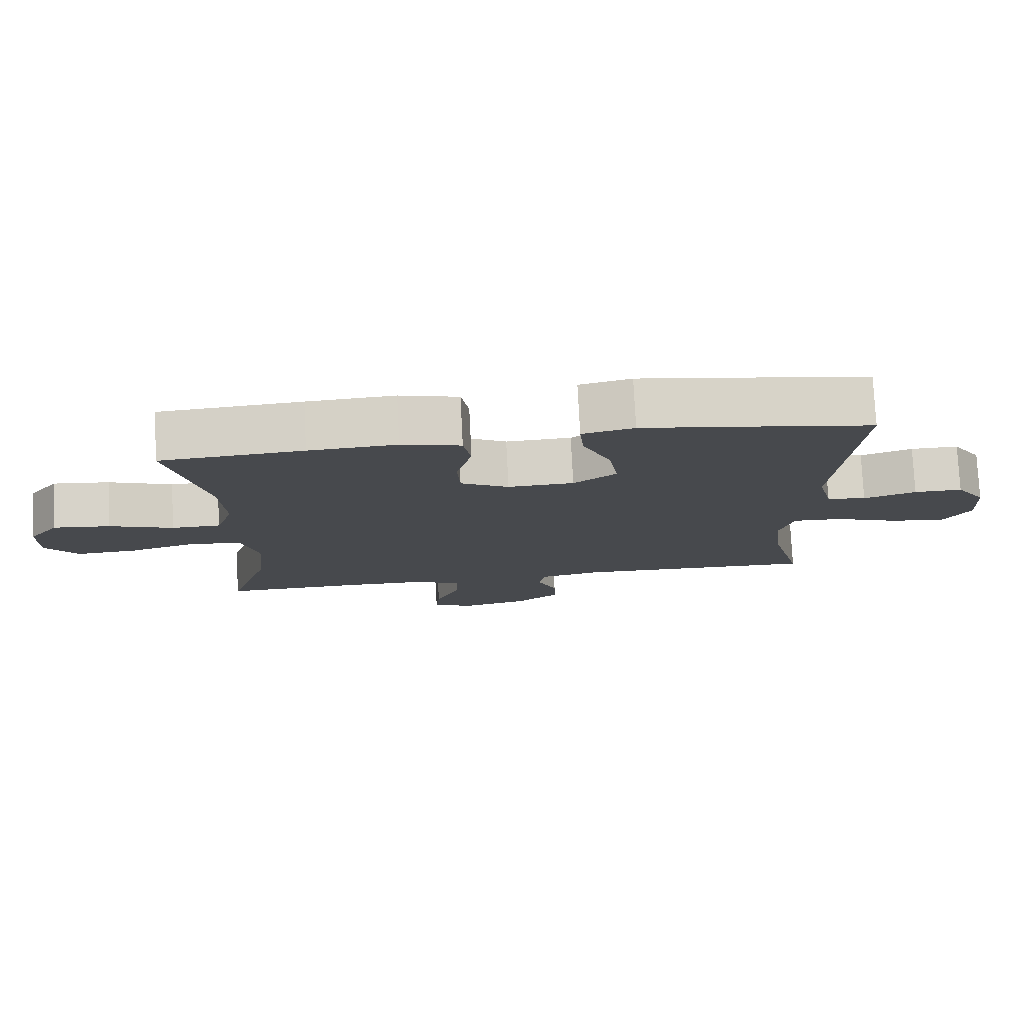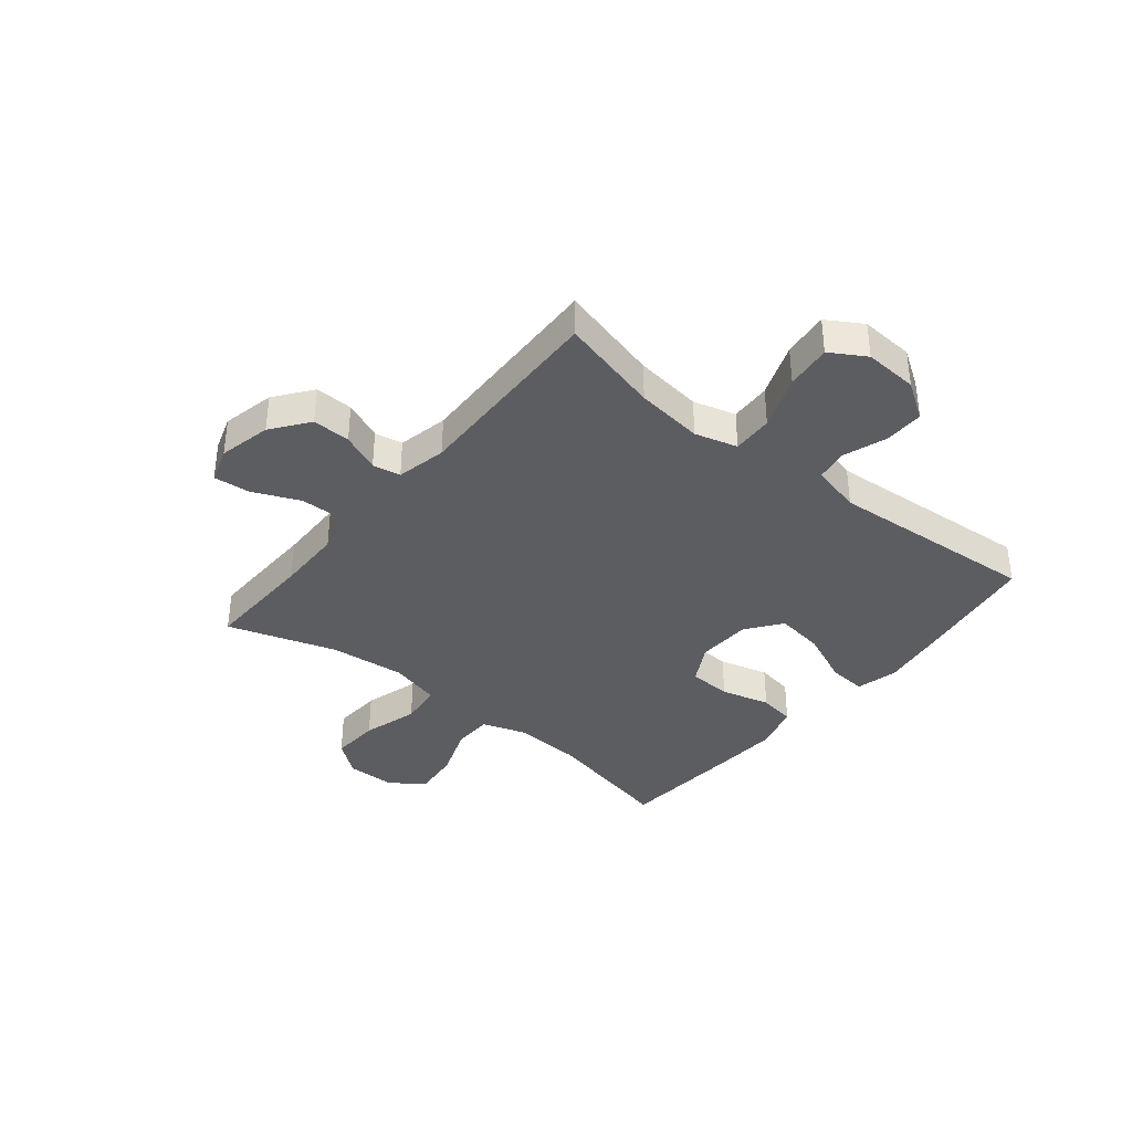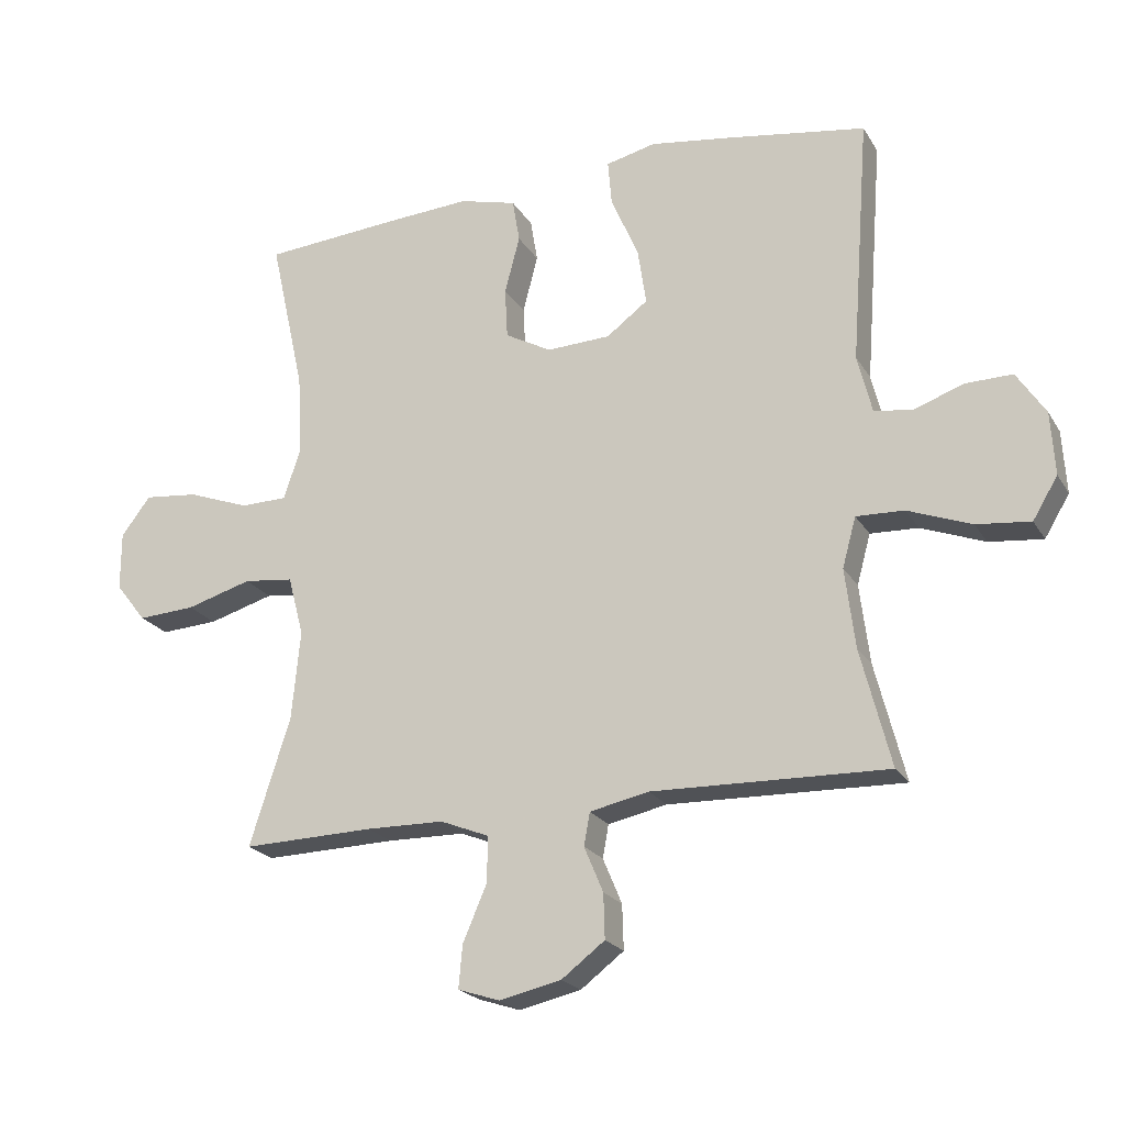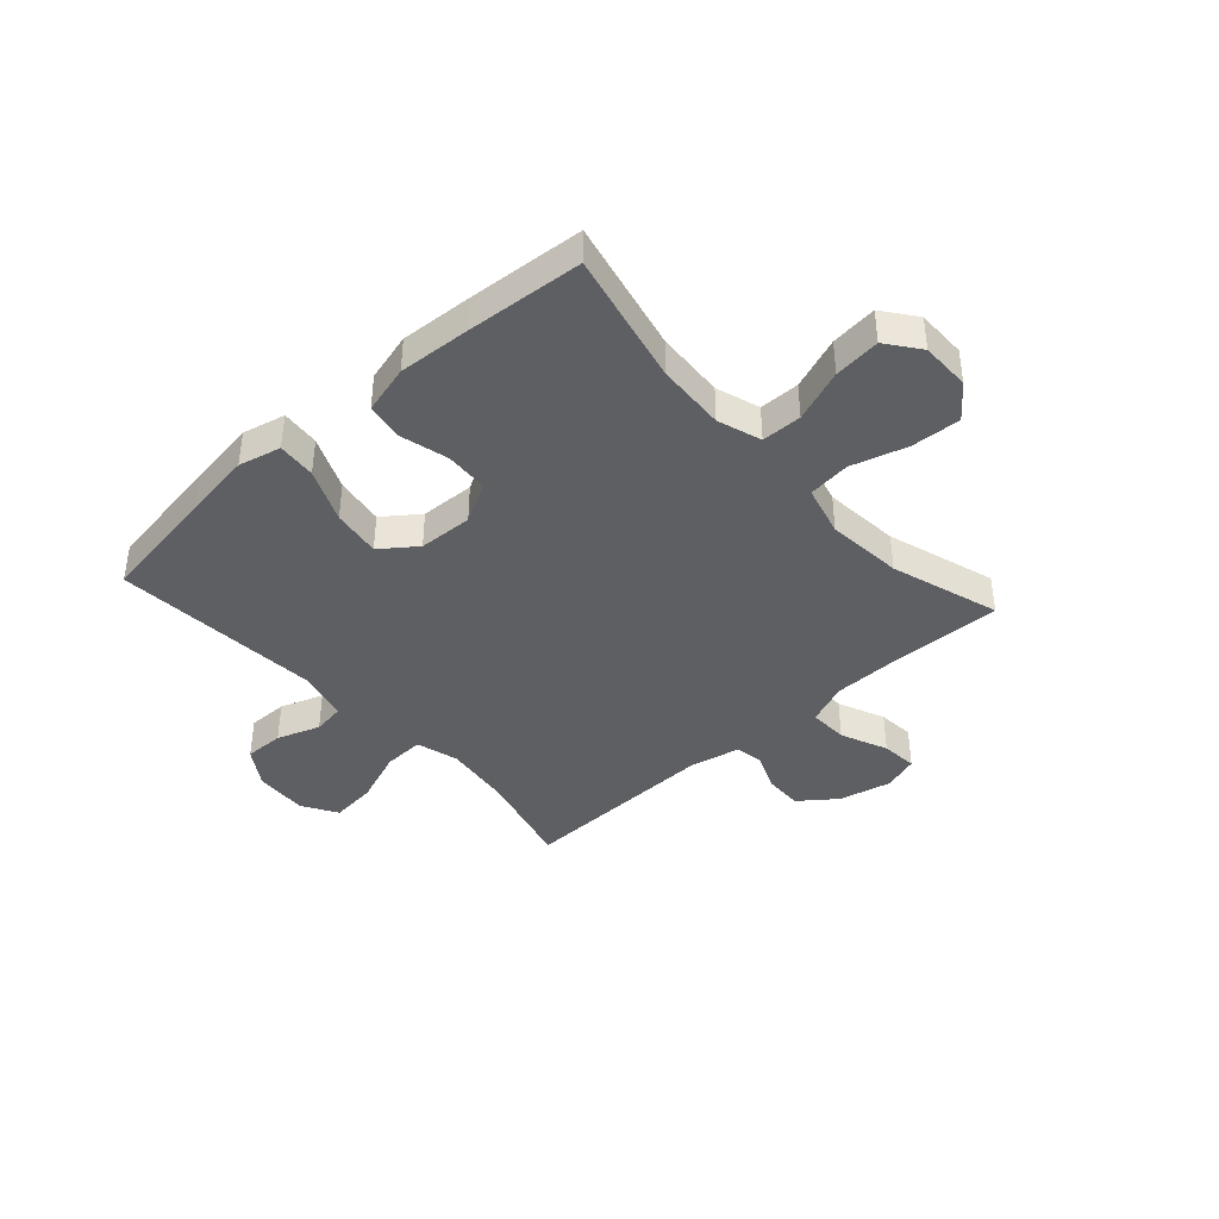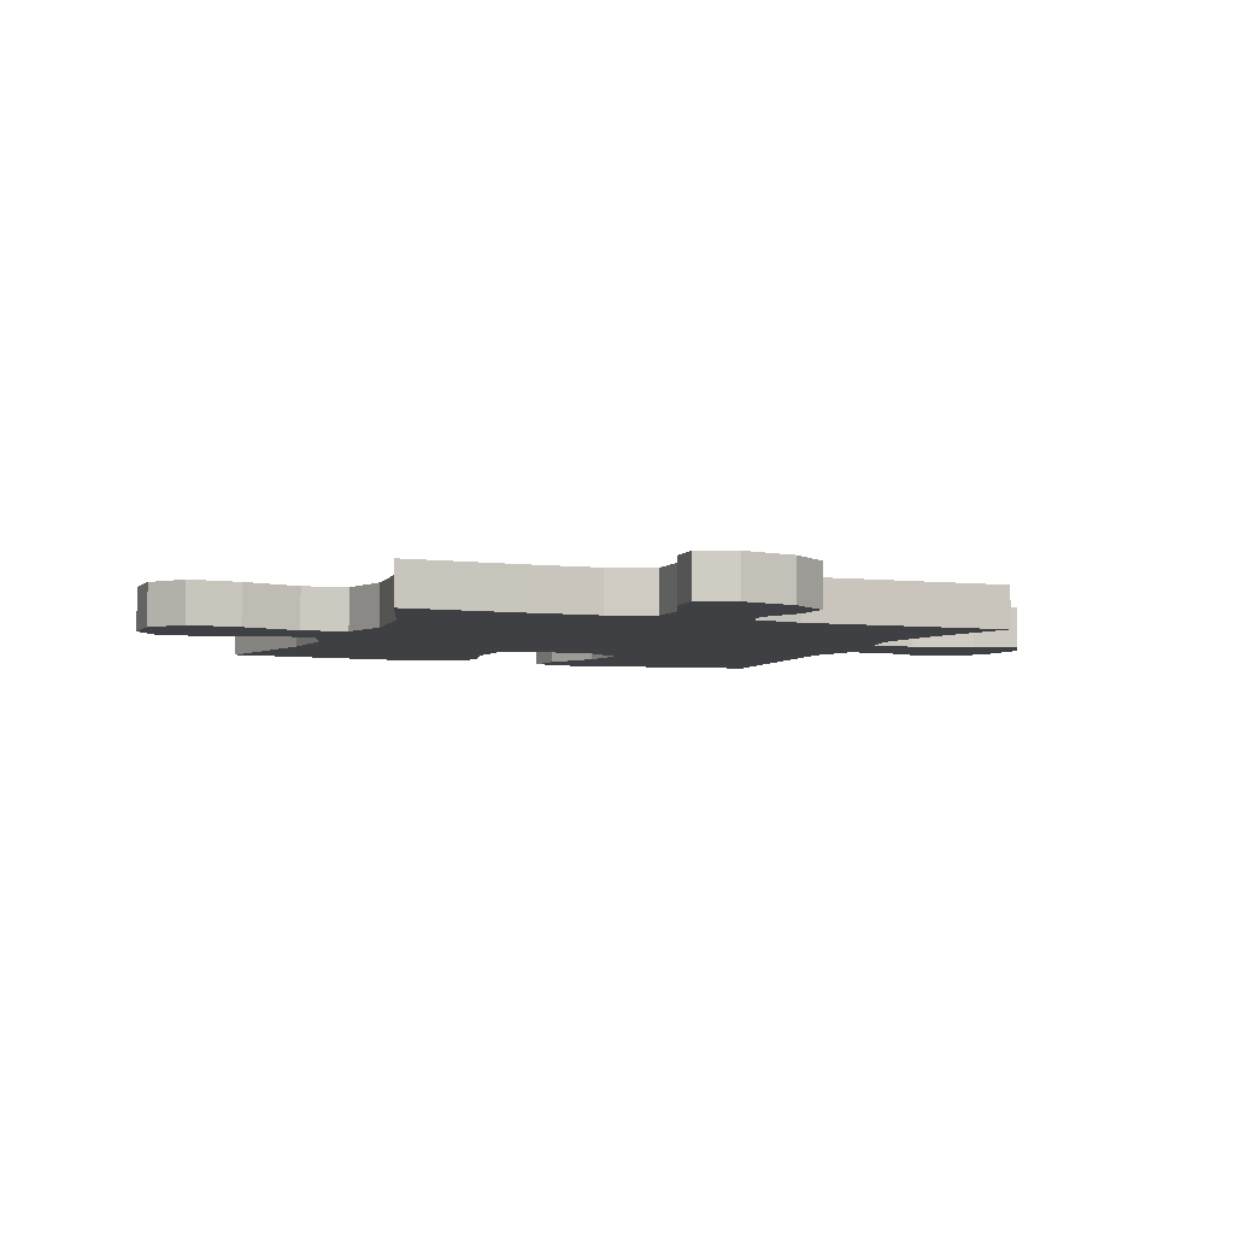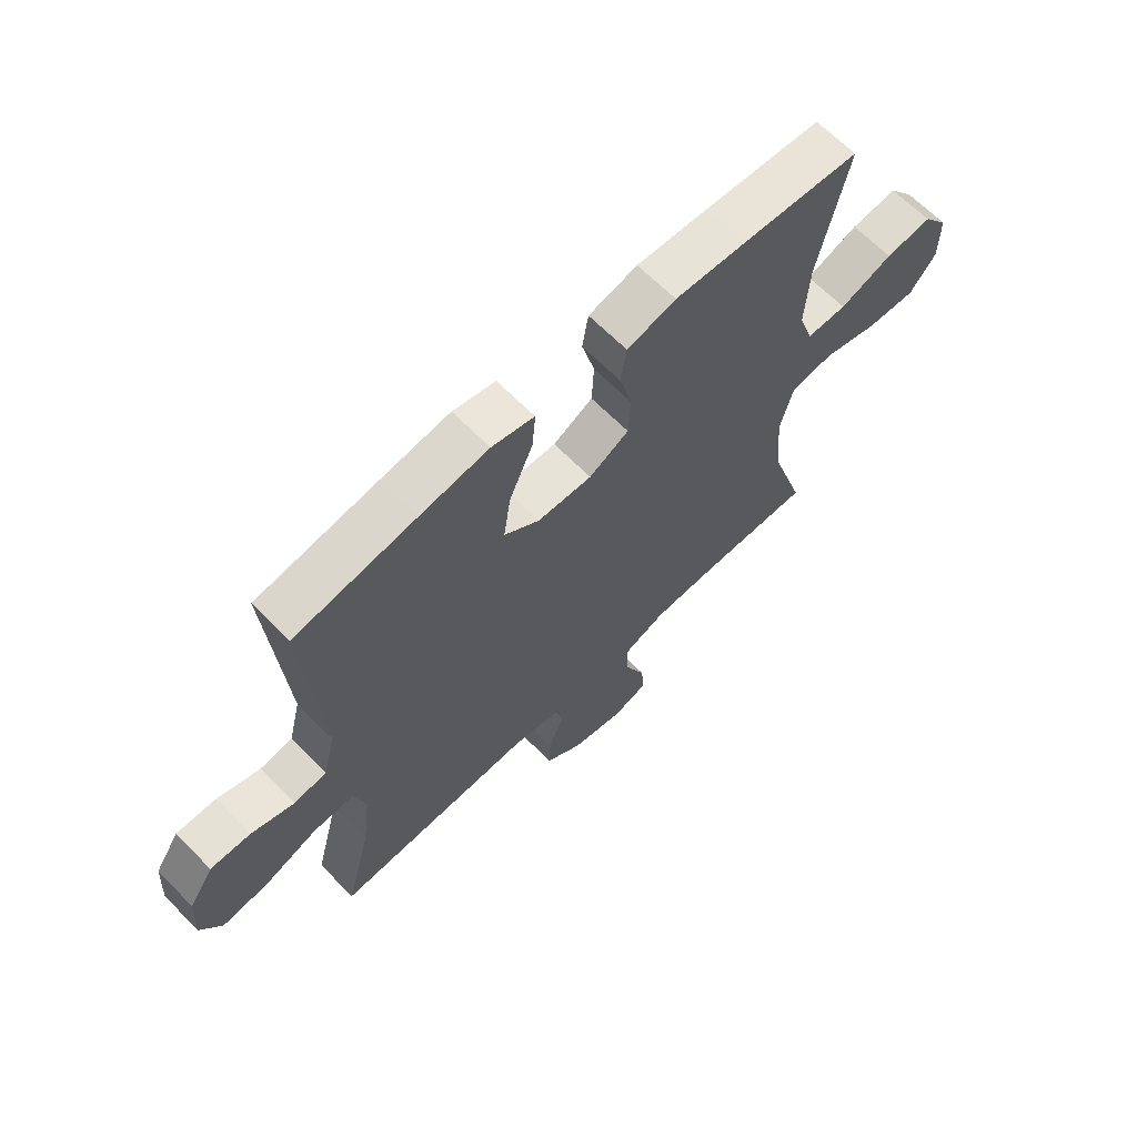
<metadata>
{"format":"obj","ext":"obj","renderer":"f3d","projection":"perspective","resolution":1024,"background":"white","views":[{"elev":77.7,"azim":177.1,"up":"+Z"},{"elev":-37.1,"azim":-129.1,"up":"+Y"},{"elev":-21.7,"azim":-156.8,"up":"+Z"},{"elev":-40.6,"azim":41.9,"up":"+Y"},{"elev":-5.0,"azim":158.2,"up":"+Y"},{"elev":65.1,"azim":-44.4,"up":"+Z"}]}
</metadata>
<code>
v -0.5 0.07 0.5
v -0.286 0.07 0.534
v -0.163 0.07 0.552
v -0.087 0.07 0.534
v -0.093 0.07 0.465
v -0.135 0.07 0.369
v -0.148 0.07 0.282
v -0.085 0.07 0.235
v 0.012 0.07 0.231
v 0.083 0.07 0.27
v 0.087 0.07 0.347
v 0.064 0.07 0.435
v 0.075 0.07 0.501
v 0.162 0.07 0.524
v 0.291 0.07 0.516
v 0.5 0.07 0.5
v 0.447 0.07 0.262
v 0.44 0.07 0.139
v 0.466 0.07 0.061
v 0.538 0.07 0.06
v 0.632 0.07 0.095
v 0.715 0.07 0.104
v 0.76 0.07 0.045
v 0.76 0.07 -0.044
v 0.713 0.07 -0.104
v 0.625 0.07 -0.099
v 0.525 0.07 -0.07
v 0.449 0.07 -0.079
v 0.425 0.07 -0.17
v 0.438 0.07 -0.306
v 0.5 0.07 -0.5
v 0.299 0.07 -0.495
v 0.181 0.07 -0.497
v 0.106 0.07 -0.527
v 0.108 0.07 -0.597
v 0.144 0.07 -0.681
v 0.15 0.07 -0.746
v 0.086 0.07 -0.767
v -0.008 0.07 -0.746
v -0.074 0.07 -0.696
v -0.072 0.07 -0.628
v -0.043 0.07 -0.559
v -0.052 0.07 -0.509
v -0.142 0.07 -0.49
v -0.5 0.07 -0.5
v -0.454 0.07 -0.32
v -0.439 0.07 -0.199
v -0.46 0.07 -0.123
v -0.533 0.07 -0.126
v -0.63 0.07 -0.163
v -0.712 0.07 -0.172
v -0.75 0.07 -0.109
v -0.744 0.07 -0.013
v -0.7 0.07 0.054
v -0.629 0.07 0.053
v -0.552 0.07 0.026
v -0.494 0.07 0.035
v -0.472 0.07 0.124
v -0.5 0 0.5
v -0.286 0 0.534
v -0.163 0 0.552
v -0.087 0 0.534
v -0.093 0 0.465
v -0.135 0 0.369
v -0.148 0 0.282
v -0.085 0 0.235
v 0.012 0 0.231
v 0.083 0 0.27
v 0.087 0 0.347
v 0.064 0 0.435
v 0.075 0 0.501
v 0.162 0 0.524
v 0.291 0 0.516
v 0.5 0 0.5
v 0.447 0 0.262
v 0.44 0 0.139
v 0.466 0 0.061
v 0.538 0 0.06
v 0.632 0 0.095
v 0.715 0 0.104
v 0.76 0 0.045
v 0.76 0 -0.044
v 0.713 0 -0.104
v 0.625 0 -0.099
v 0.525 0 -0.07
v 0.449 0 -0.079
v 0.425 0 -0.17
v 0.438 0 -0.306
v 0.5 0 -0.5
v 0.299 0 -0.495
v 0.181 0 -0.497
v 0.106 0 -0.527
v 0.108 0 -0.597
v 0.144 0 -0.681
v 0.15 0 -0.746
v 0.086 0 -0.767
v -0.008 0 -0.746
v -0.074 0 -0.696
v -0.072 0 -0.628
v -0.043 0 -0.559
v -0.052 0 -0.509
v -0.142 0 -0.49
v -0.5 0 -0.5
v -0.454 0 -0.32
v -0.439 0 -0.199
v -0.46 0 -0.123
v -0.533 0 -0.126
v -0.63 0 -0.163
v -0.712 0 -0.172
v -0.75 0 -0.109
v -0.744 0 -0.013
v -0.7 0 0.054
v -0.629 0 0.053
v -0.552 0 0.026
v -0.494 0 0.035
v -0.472 0 0.124
f 53 54 55 56
f 53 56 57
f 52 53 57
f 49 50 51 52
f 48 49 52 57
f 47 48 57 58
f 44 45 46
f 43 44 46 47
f 39 40 41 42
f 39 42 43
f 38 39 43
f 35 36 37 38
f 34 35 38 43
f 33 34 43 47
f 30 31 32
f 29 30 32 33
f 28 29 33 47
f 24 25 26 27
f 22 23 24 27
f 20 21 22 27
f 19 20 27 28
f 18 19 28 47
f 14 15 16 17
f 11 12 13 14
f 10 11 14 17
f 9 10 17 18
f 3 4 5 6
f 3 6 7
f 2 3 7
f 1 2 7
f 58 1 7 8
f 18 47 58
f 8 9 18 58
f 114 113 112 111
f 115 114 111
f 115 111 110
f 110 109 108 107
f 115 110 107 106
f 116 115 106 105
f 104 103 102
f 105 104 102 101
f 100 99 98 97
f 101 100 97
f 101 97 96
f 96 95 94 93
f 101 96 93 92
f 105 101 92 91
f 90 89 88
f 91 90 88 87
f 105 91 87 86
f 85 84 83 82
f 85 82 81 80
f 85 80 79 78
f 86 85 78 77
f 105 86 77 76
f 75 74 73 72
f 72 71 70 69
f 75 72 69 68
f 76 75 68 67
f 64 63 62 61
f 65 64 61
f 65 61 60
f 65 60 59
f 66 65 59 116
f 116 105 76
f 116 76 67 66
f 1 59 60 2
f 2 60 61 3
f 3 61 62 4
f 4 62 63 5
f 5 63 64 6
f 6 64 65 7
f 7 65 66 8
f 8 66 67 9
f 9 67 68 10
f 10 68 69 11
f 11 69 70 12
f 12 70 71 13
f 13 71 72 14
f 14 72 73 15
f 15 73 74 16
f 16 74 75 17
f 17 75 76 18
f 18 76 77 19
f 19 77 78 20
f 20 78 79 21
f 21 79 80 22
f 22 80 81 23
f 23 81 82 24
f 24 82 83 25
f 25 83 84 26
f 26 84 85 27
f 27 85 86 28
f 28 86 87 29
f 29 87 88 30
f 30 88 89 31
f 31 89 90 32
f 32 90 91 33
f 33 91 92 34
f 34 92 93 35
f 35 93 94 36
f 36 94 95 37
f 37 95 96 38
f 38 96 97 39
f 39 97 98 40
f 40 98 99 41
f 41 99 100 42
f 42 100 101 43
f 43 101 102 44
f 44 102 103 45
f 45 103 104 46
f 46 104 105 47
f 47 105 106 48
f 48 106 107 49
f 49 107 108 50
f 50 108 109 51
f 51 109 110 52
f 52 110 111 53
f 53 111 112 54
f 54 112 113 55
f 55 113 114 56
f 56 114 115 57
f 57 115 116 58
f 58 116 59 1

</code>
